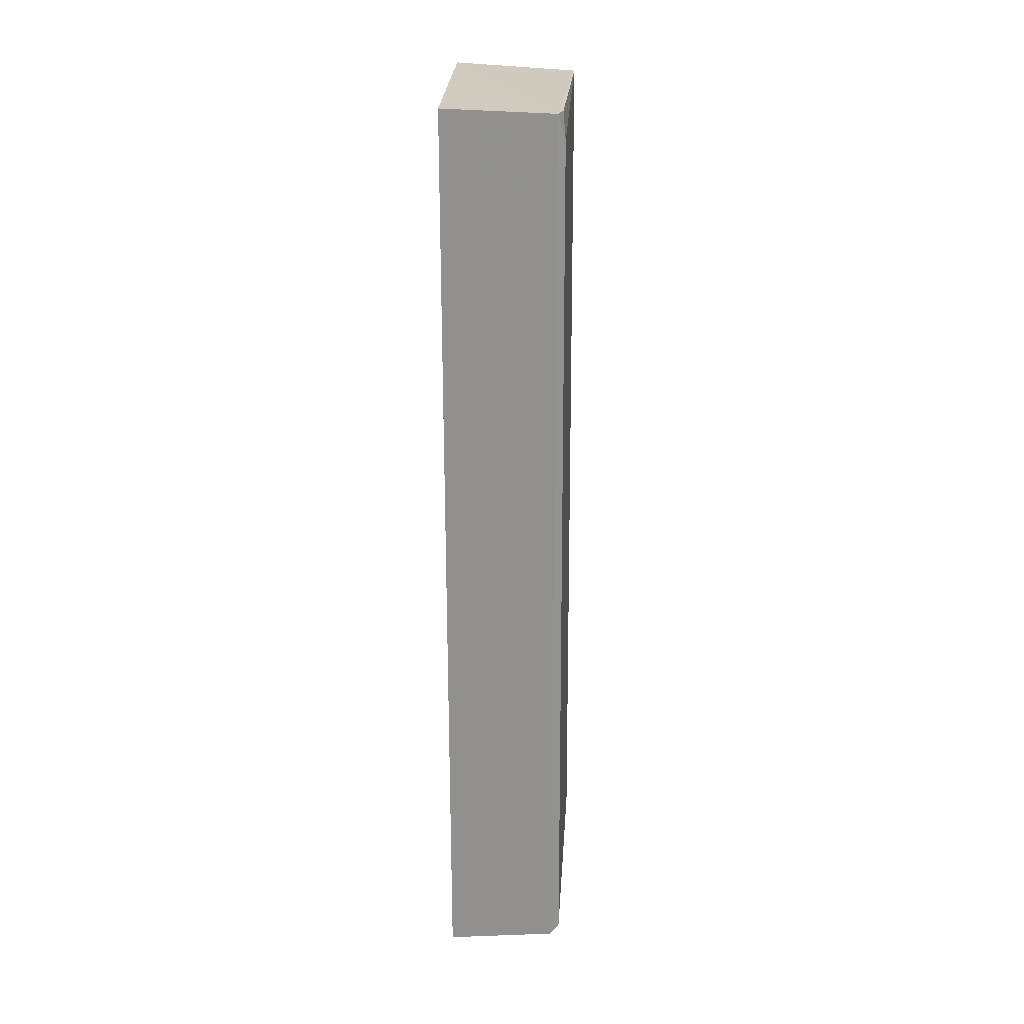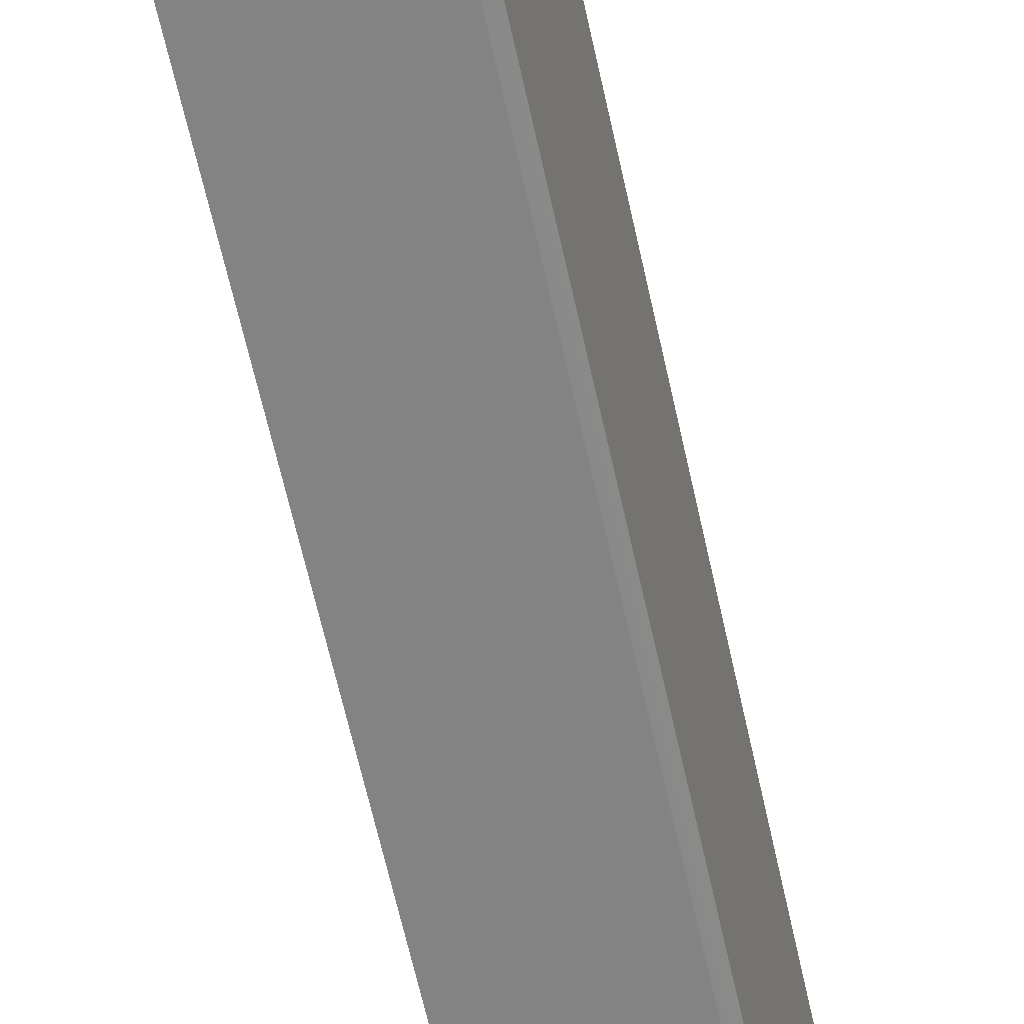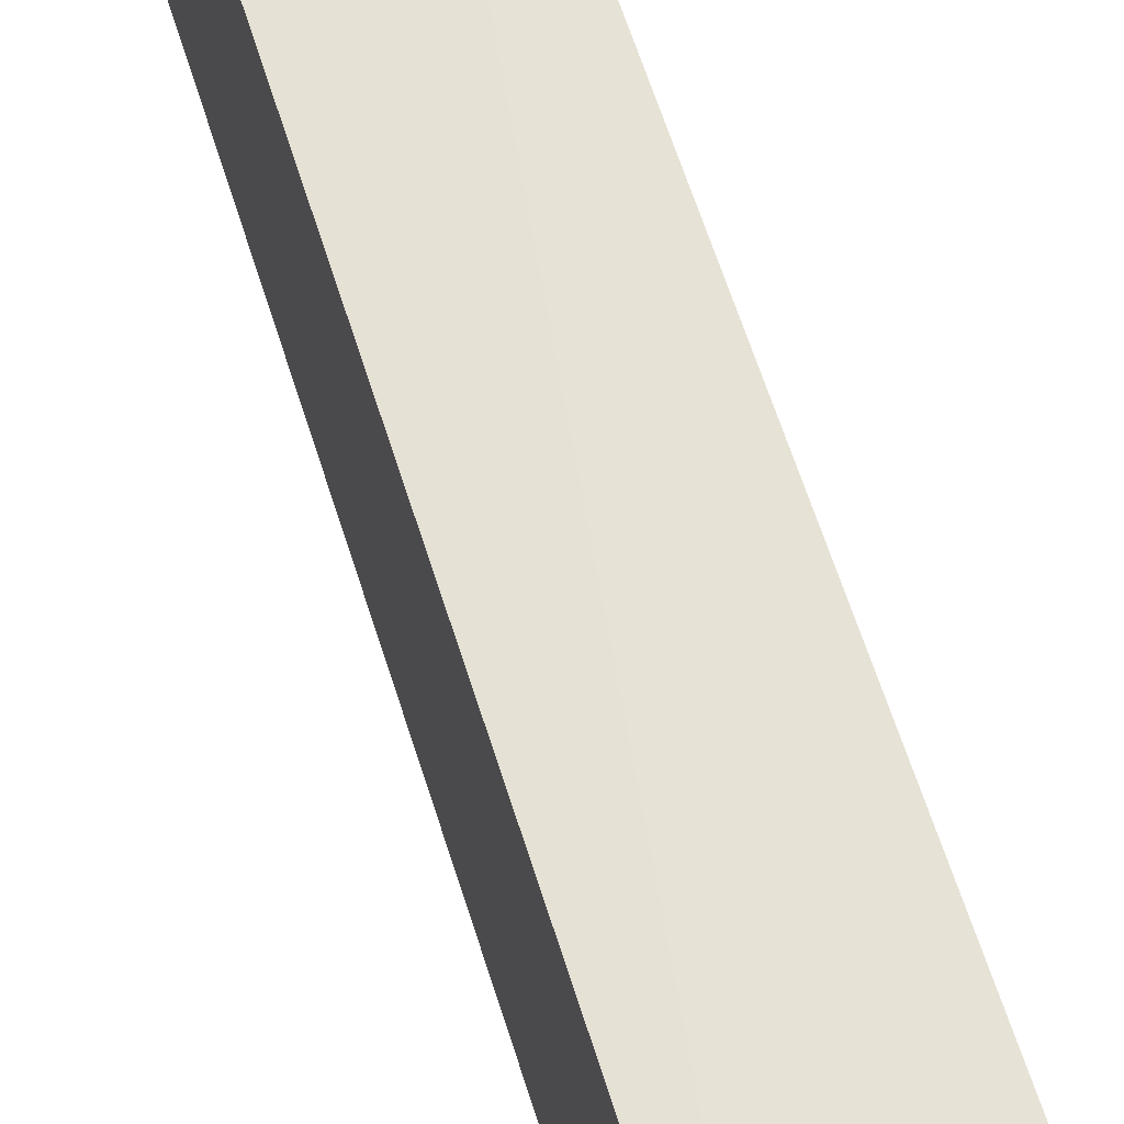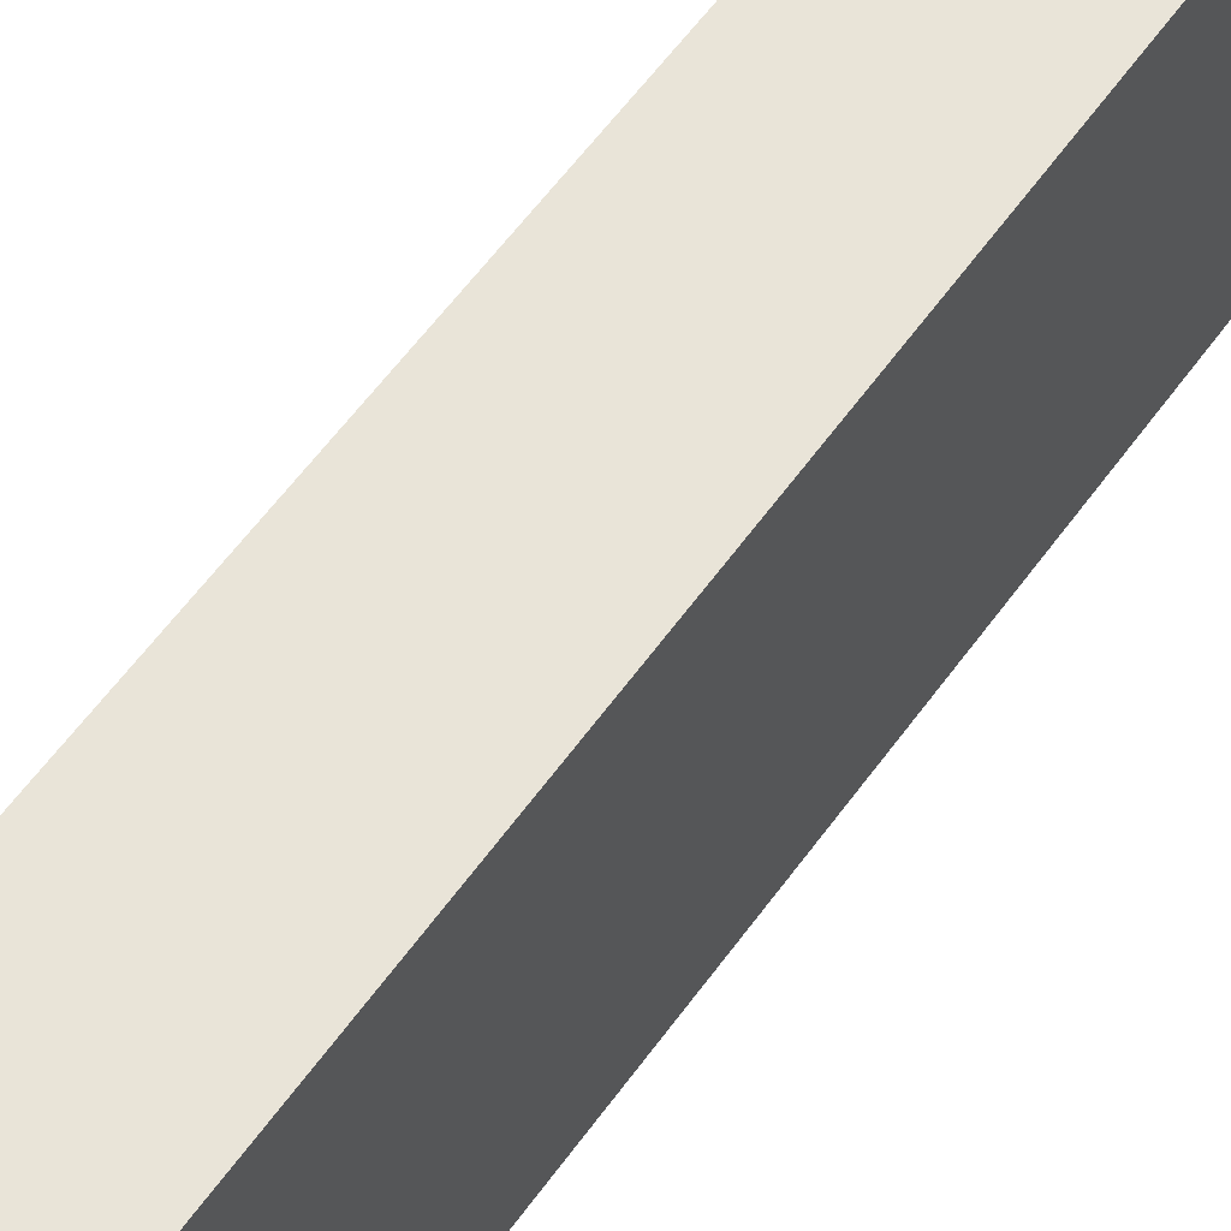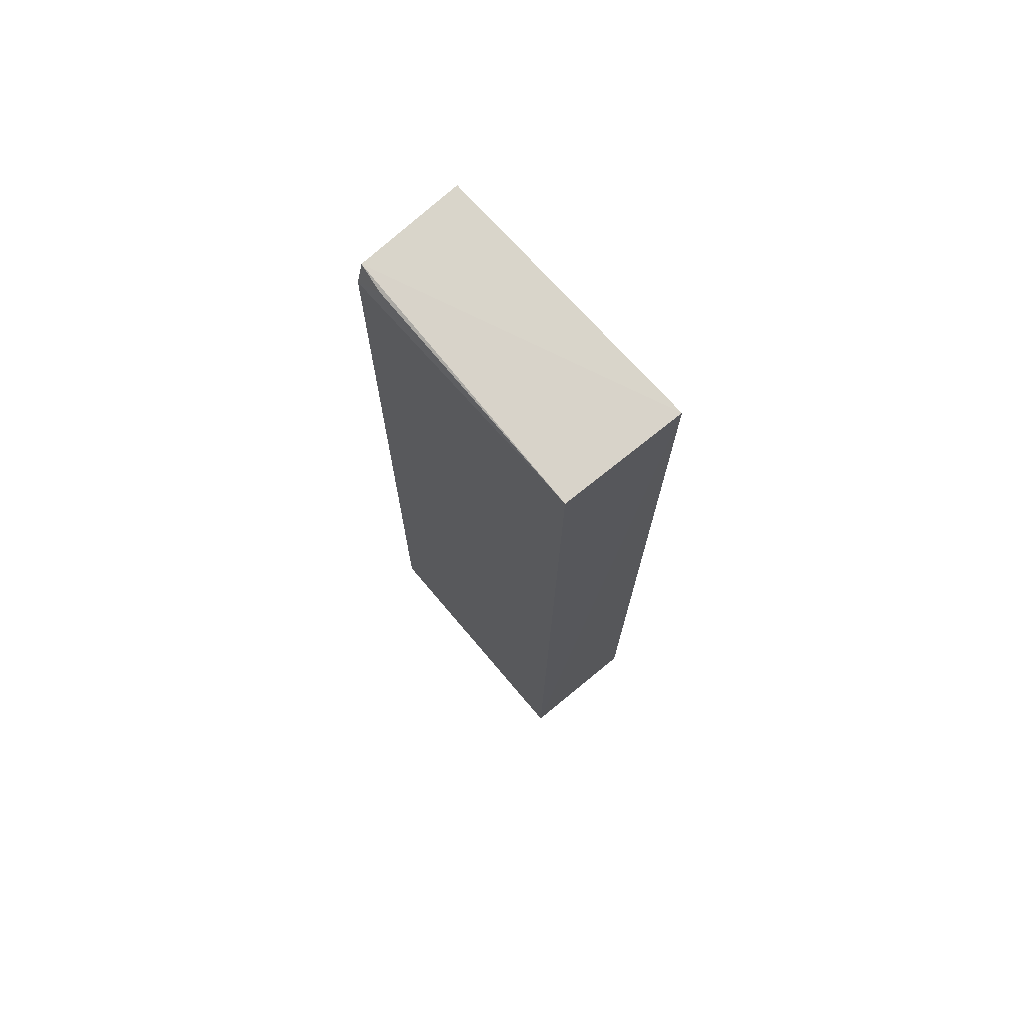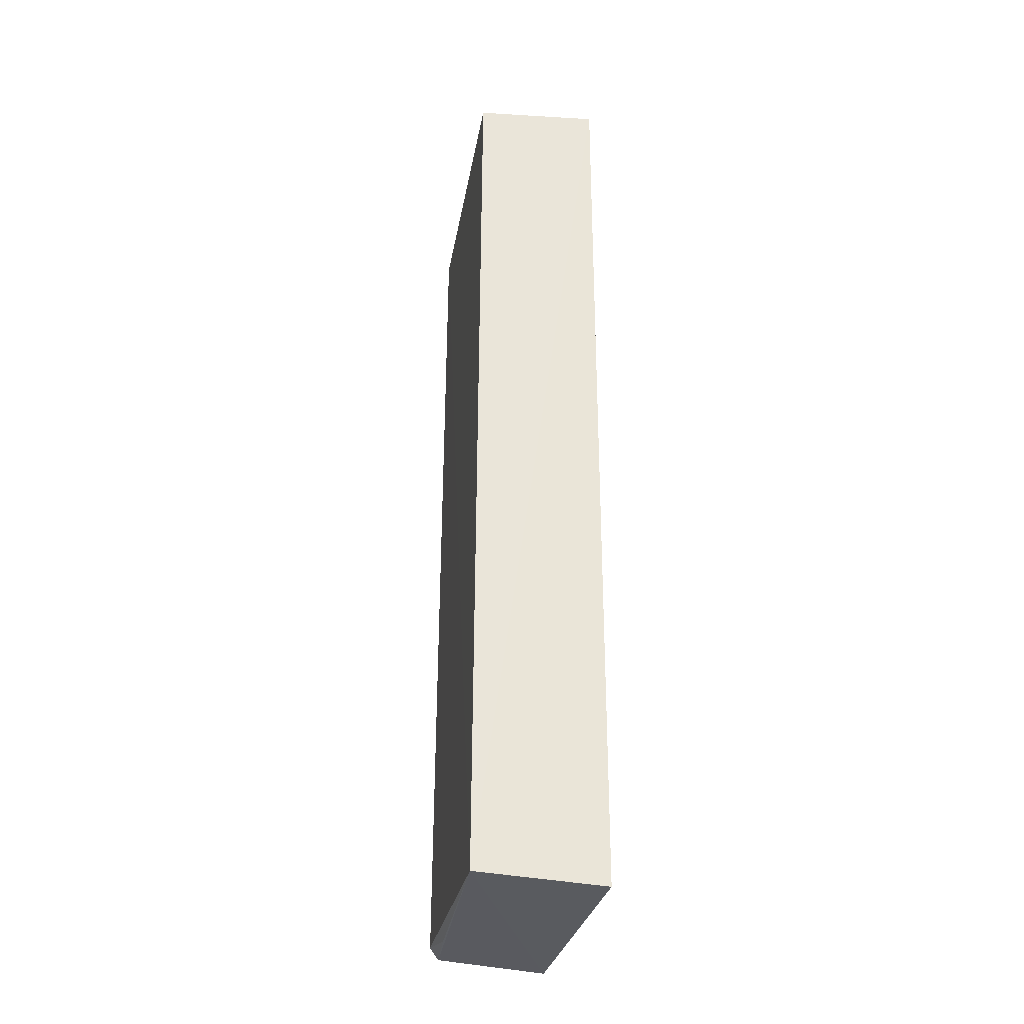
<metadata>
{"format":"obj","ext":"obj","renderer":"f3d","projection":"perspective","resolution":1024,"background":"white","views":[{"elev":24.1,"azim":-177.9,"up":"+Y"},{"elev":-61.1,"azim":-168.0,"up":"+Z"},{"elev":61.7,"azim":-17.4,"up":"+Z"},{"elev":59.1,"azim":35.5,"up":"+Z"},{"elev":72.0,"azim":-41.9,"up":"+Y"},{"elev":-30.7,"azim":-11.5,"up":"+Y"}]}
</metadata>
<code>
v -0.001347 0.04753 0.1859
v -0.001227 -0.0485 0.1851
v -0.001443 0.04815 0.1566
v -0.01285 0.04772 0.1566
v -0.01466 -0.04771 0.1846
v -0.01432 0.04686 0.1851
v -0.001484 -0.0488 0.1565
v -0.01362 0.04523 0.1567
v -0.01335 0.04742 0.1597
v -0.01394 -0.0468 0.1568
v -0.01301 -0.04803 0.1566
v -0.01355 -0.0479 0.1629
f 1 2 3
f 1 3 4
f 5 2 1
f 6 5 1
f 6 1 4
f 7 3 2
f 7 2 5
f 7 4 3
f 8 5 6
f 9 8 6
f 9 6 4
f 9 4 8
f 10 5 8
f 11 7 5
f 11 4 7
f 11 10 8
f 11 8 4
f 12 11 5
f 12 5 10
f 12 10 11

</code>
